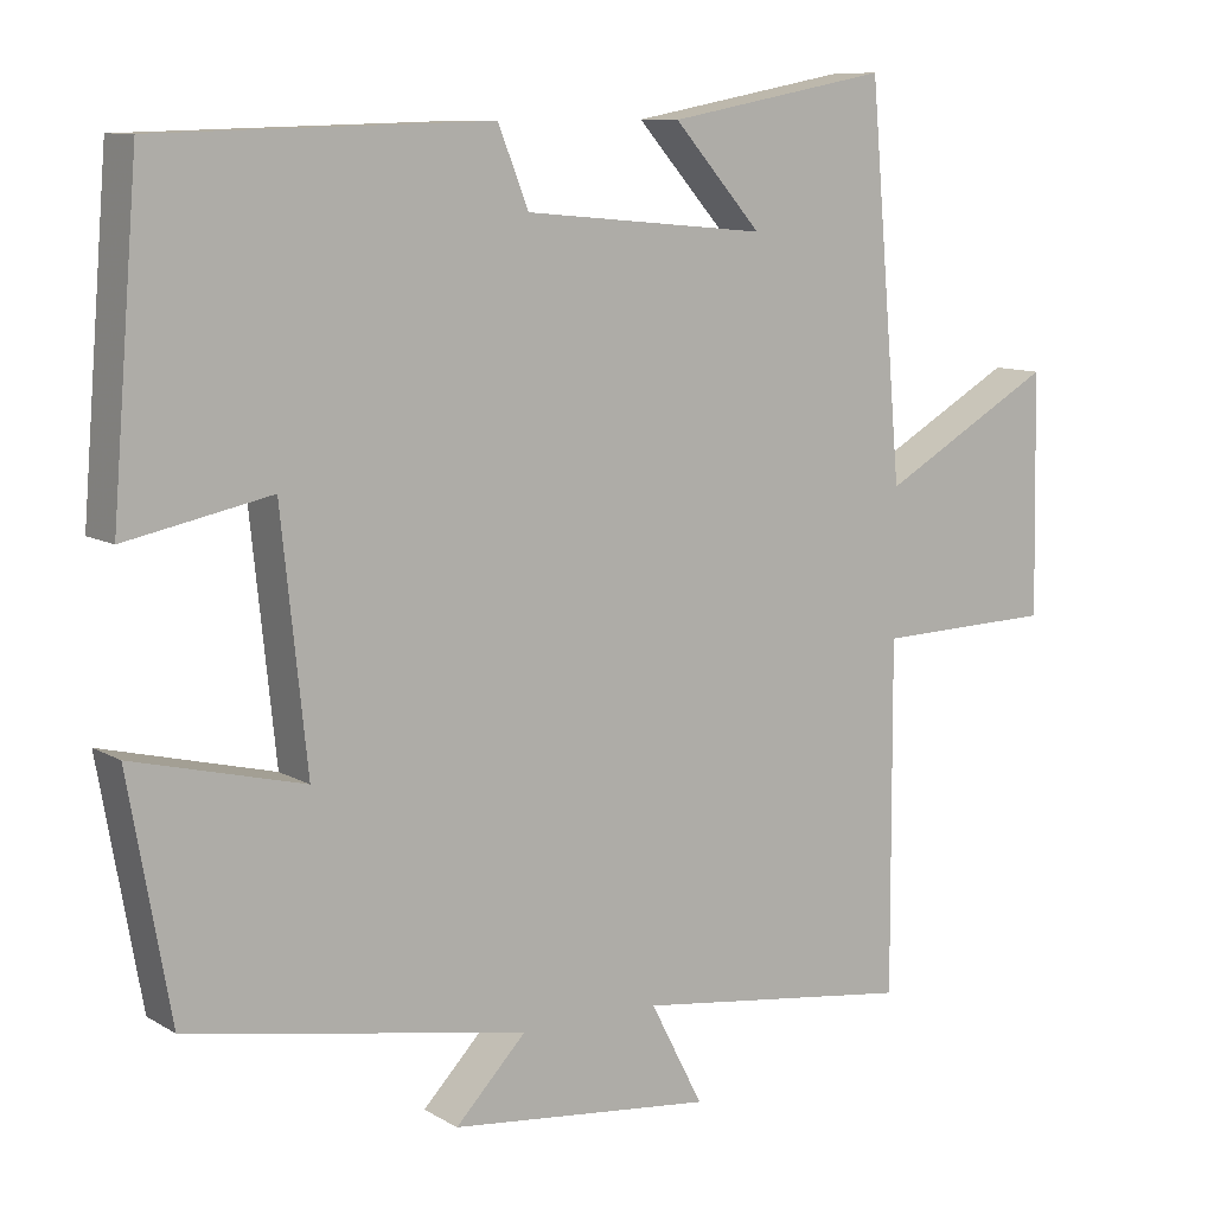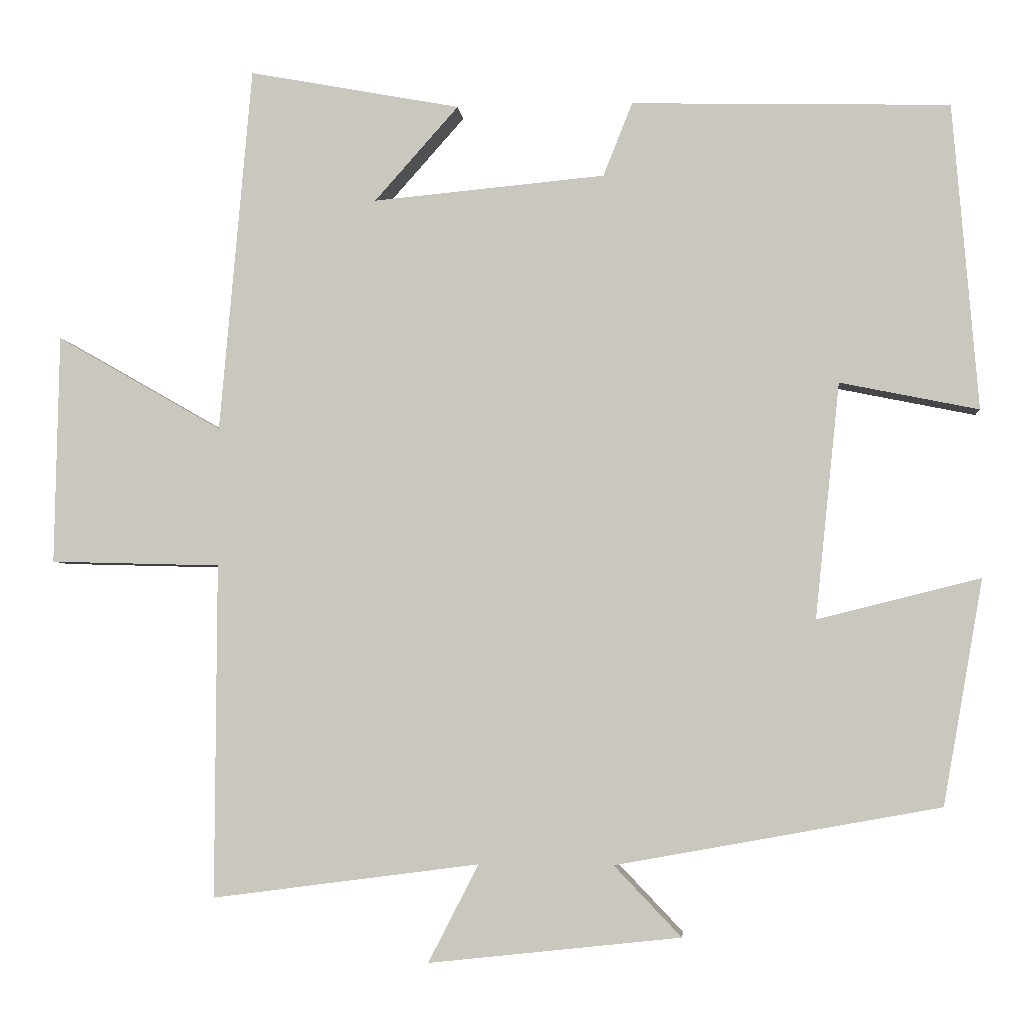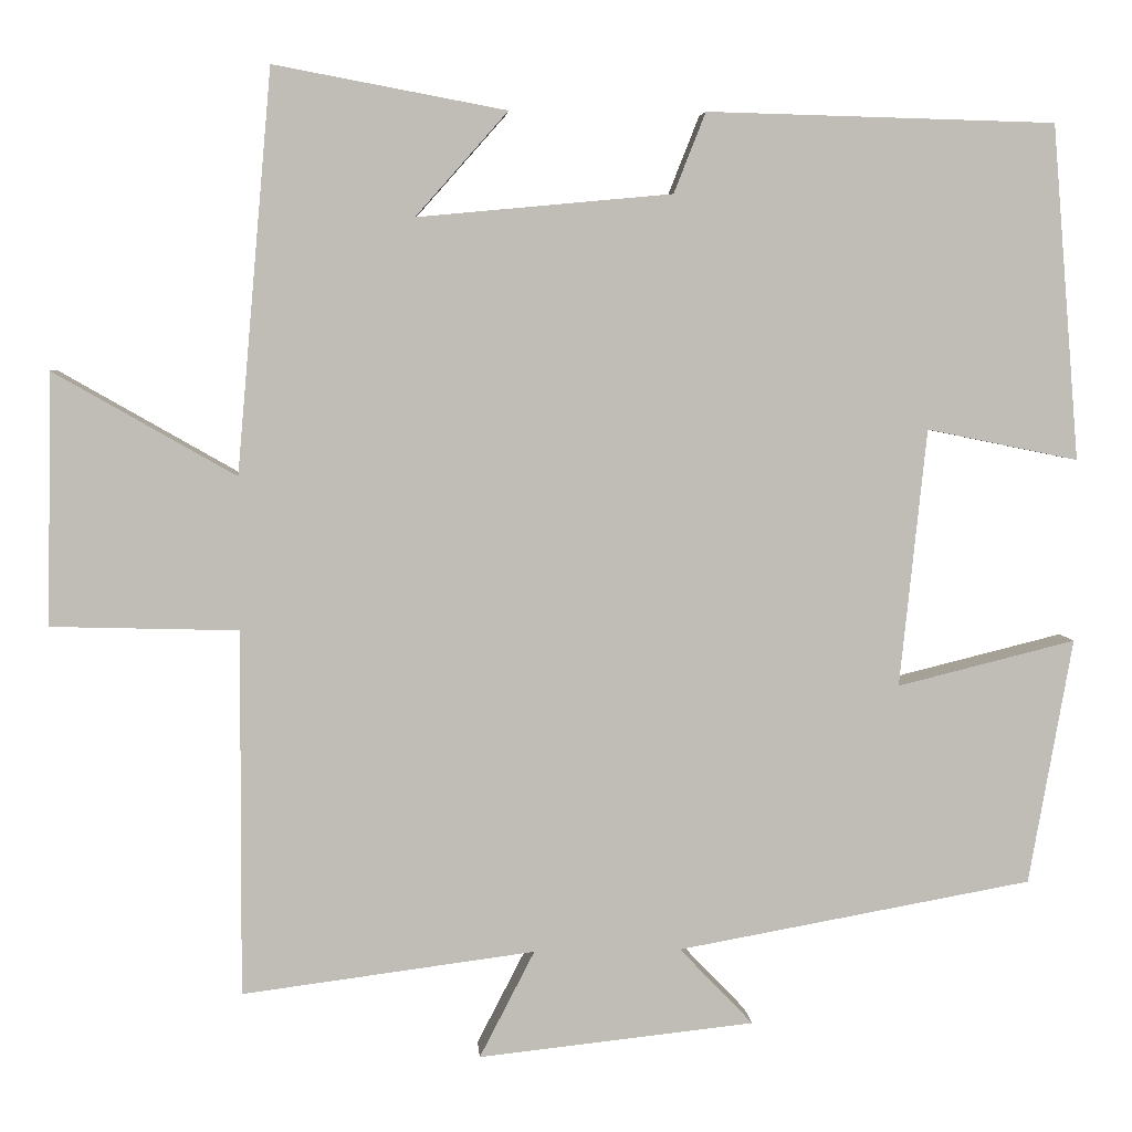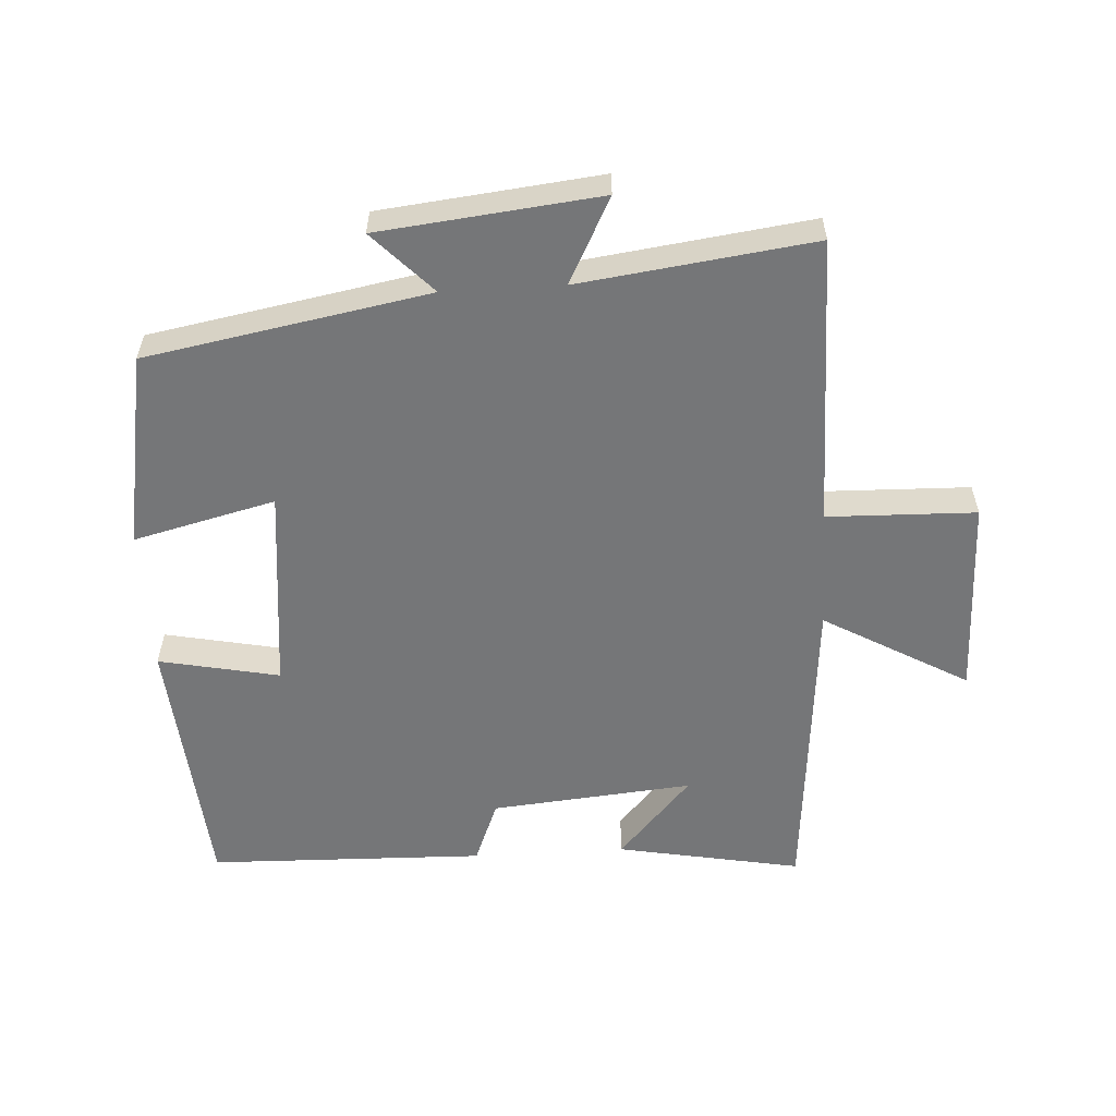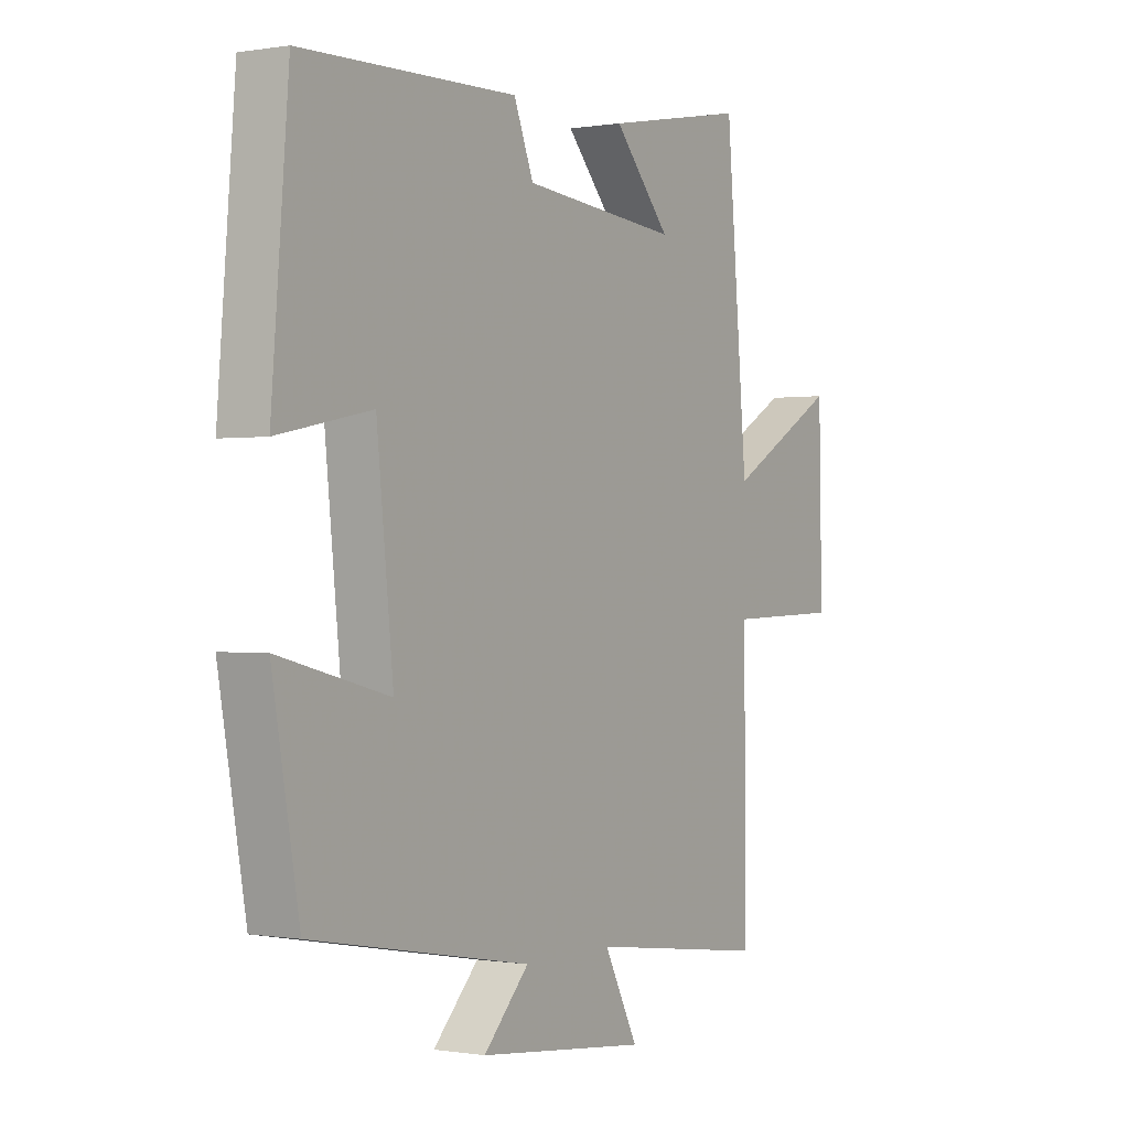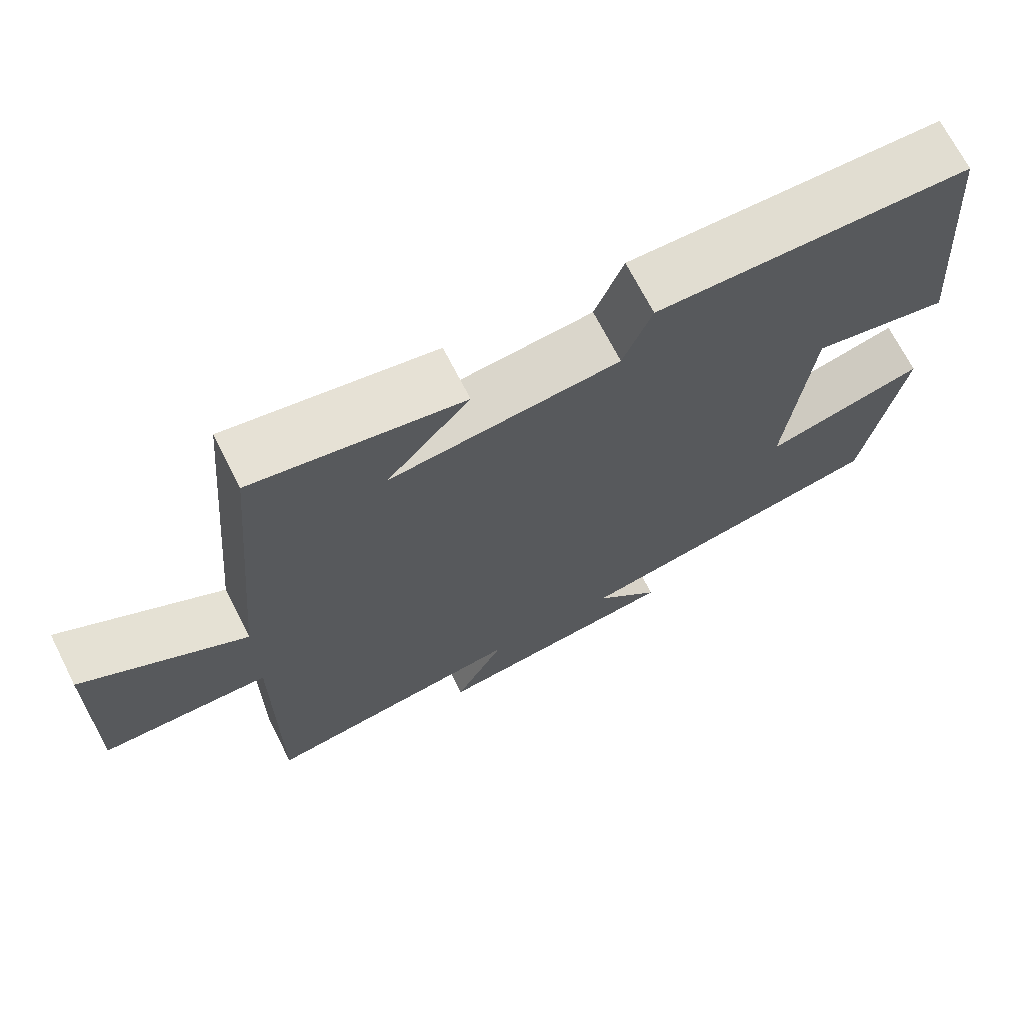
<metadata>
{"format":"obj","ext":"obj","renderer":"f3d","projection":"perspective","resolution":1024,"background":"white","views":[{"elev":9.8,"azim":145.7,"up":"+Z"},{"elev":-3.7,"azim":5.3,"up":"+Z"},{"elev":5.0,"azim":-3.9,"up":"+Z"},{"elev":-56.8,"azim":-176.6,"up":"+Y"},{"elev":-0.2,"azim":122.3,"up":"+Z"},{"elev":69.9,"azim":-27.0,"up":"+Z"}]}
</metadata>
<code>
v -0.458 0.07 0.552
v -0.181 0.07 0.5
v -0.291 0.07 0.376
v 0.013 0.07 0.404
v 0.051 0.07 0.5
v 0.467 0.07 0.489
v 0.5 0.07 0.089
v 0.319 0.07 0.126
v 0.287 0.07 -0.182
v 0.5 0.07 -0.129
v 0.448 0.07 -0.423
v 0.024 0.07 -0.5
v 0.112 0.07 -0.592
v -0.218 0.07 -0.628
v -0.152 0.07 -0.5
v -0.502 0.07 -0.546
v -0.5 0.07 -0.109
v -0.723 0.07 -0.103
v -0.717 0.07 0.197
v -0.5 0.07 0.073
v -0.458 0 0.552
v -0.181 0 0.5
v -0.291 0 0.376
v 0.013 0 0.404
v 0.051 0 0.5
v 0.467 0 0.489
v 0.5 0 0.089
v 0.319 0 0.126
v 0.287 0 -0.182
v 0.5 0 -0.129
v 0.448 0 -0.423
v 0.024 0 -0.5
v 0.112 0 -0.592
v -0.218 0 -0.628
v -0.152 0 -0.5
v -0.502 0 -0.546
v -0.5 0 -0.109
v -0.723 0 -0.103
v -0.717 0 0.197
v -0.5 0 0.073
f 17 18 19 20
f 17 20 1
f 15 16 17 1
f 12 13 14 15
f 11 12 15
f 10 11 15
f 9 10 15
f 8 9 15
f 6 7 8
f 5 6 8
f 4 5 8
f 3 4 8 15
f 1 2 3
f 1 3 15
f 40 39 38 37
f 21 40 37
f 21 37 36 35
f 35 34 33 32
f 35 32 31
f 35 31 30
f 35 30 29
f 35 29 28
f 28 27 26
f 28 26 25
f 28 25 24
f 35 28 24 23
f 23 22 21
f 35 23 21
f 1 21 22 2
f 2 22 23 3
f 3 23 24 4
f 4 24 25 5
f 5 25 26 6
f 6 26 27 7
f 7 27 28 8
f 8 28 29 9
f 9 29 30 10
f 10 30 31 11
f 11 31 32 12
f 12 32 33 13
f 13 33 34 14
f 14 34 35 15
f 15 35 36 16
f 16 36 37 17
f 17 37 38 18
f 18 38 39 19
f 19 39 40 20
f 20 40 21 1

</code>
